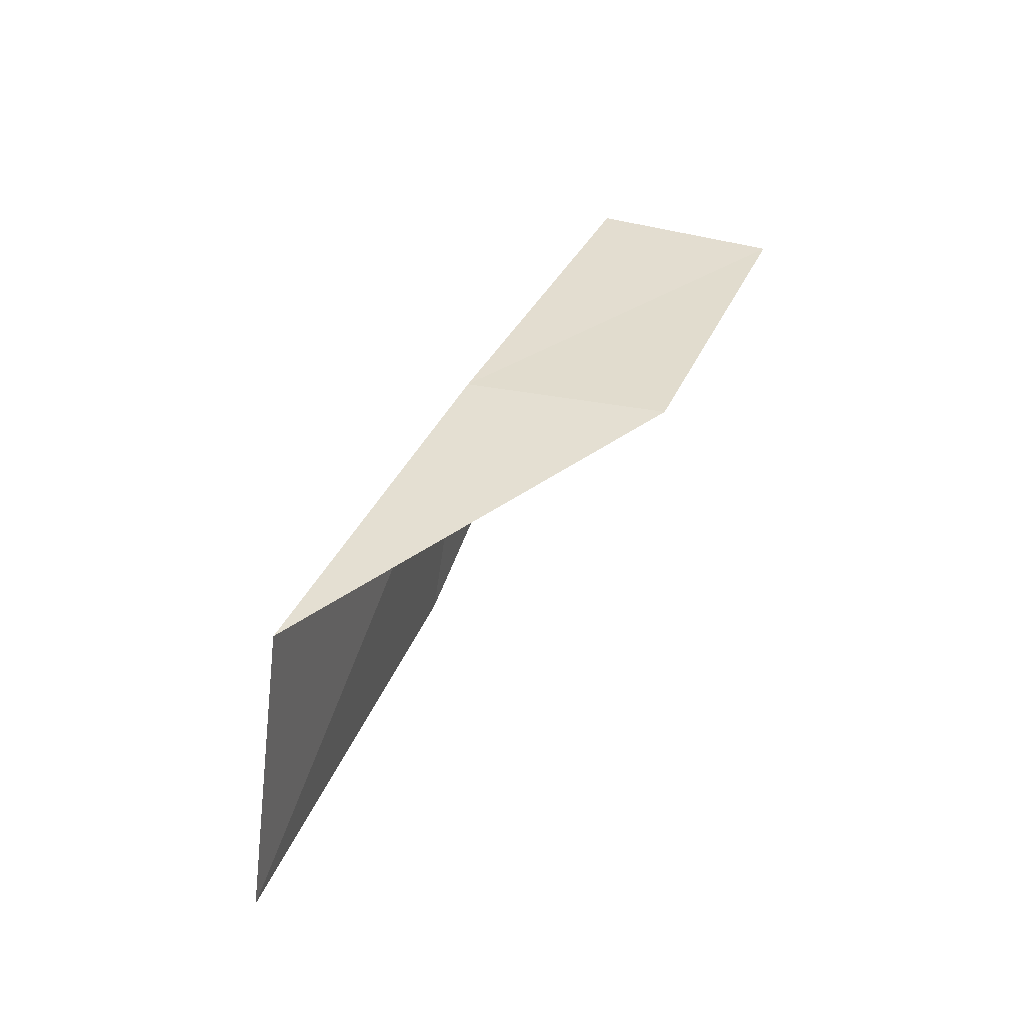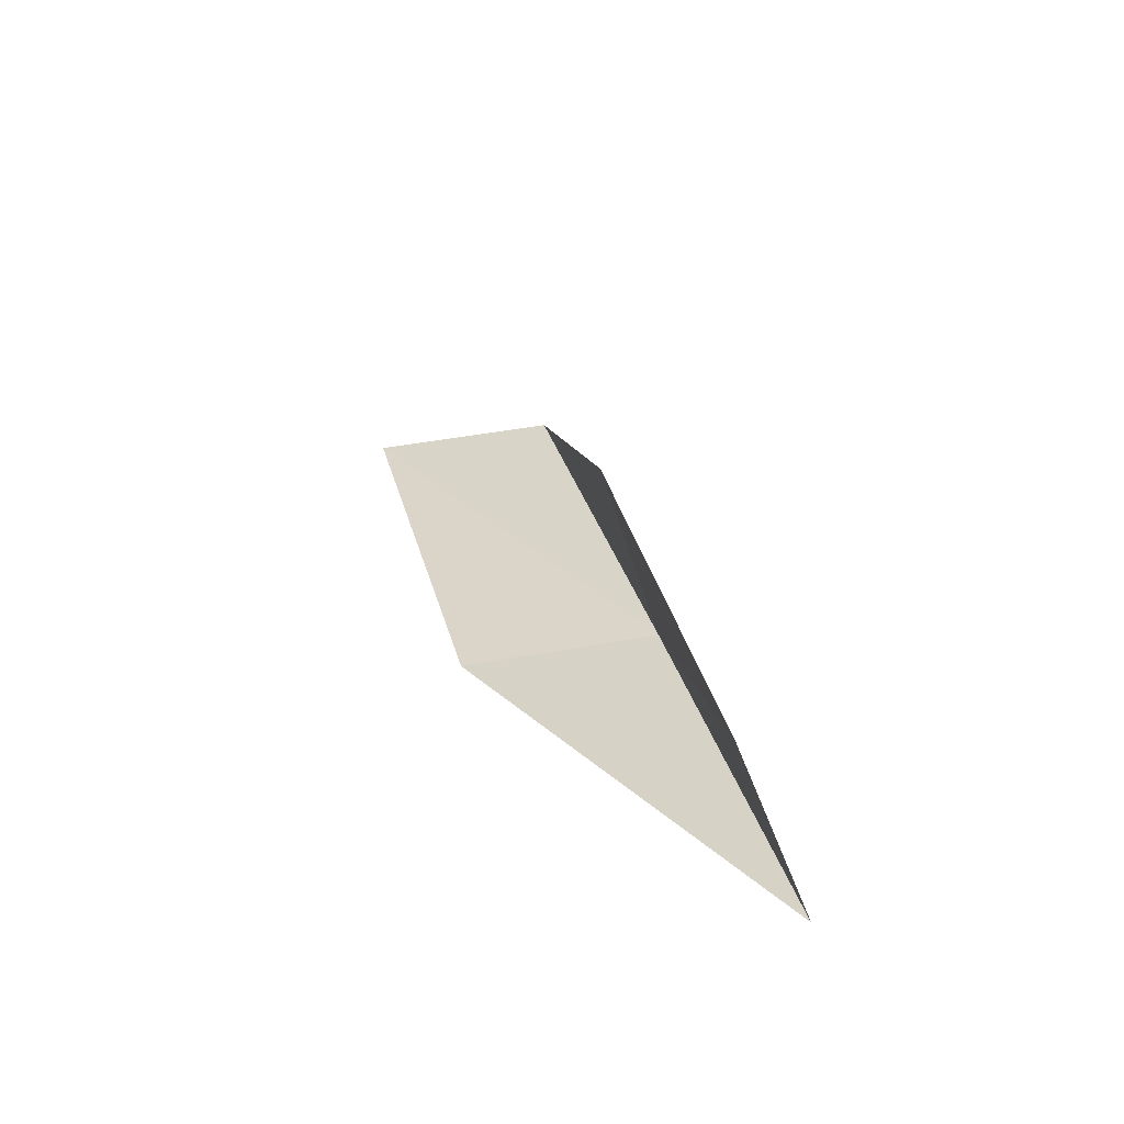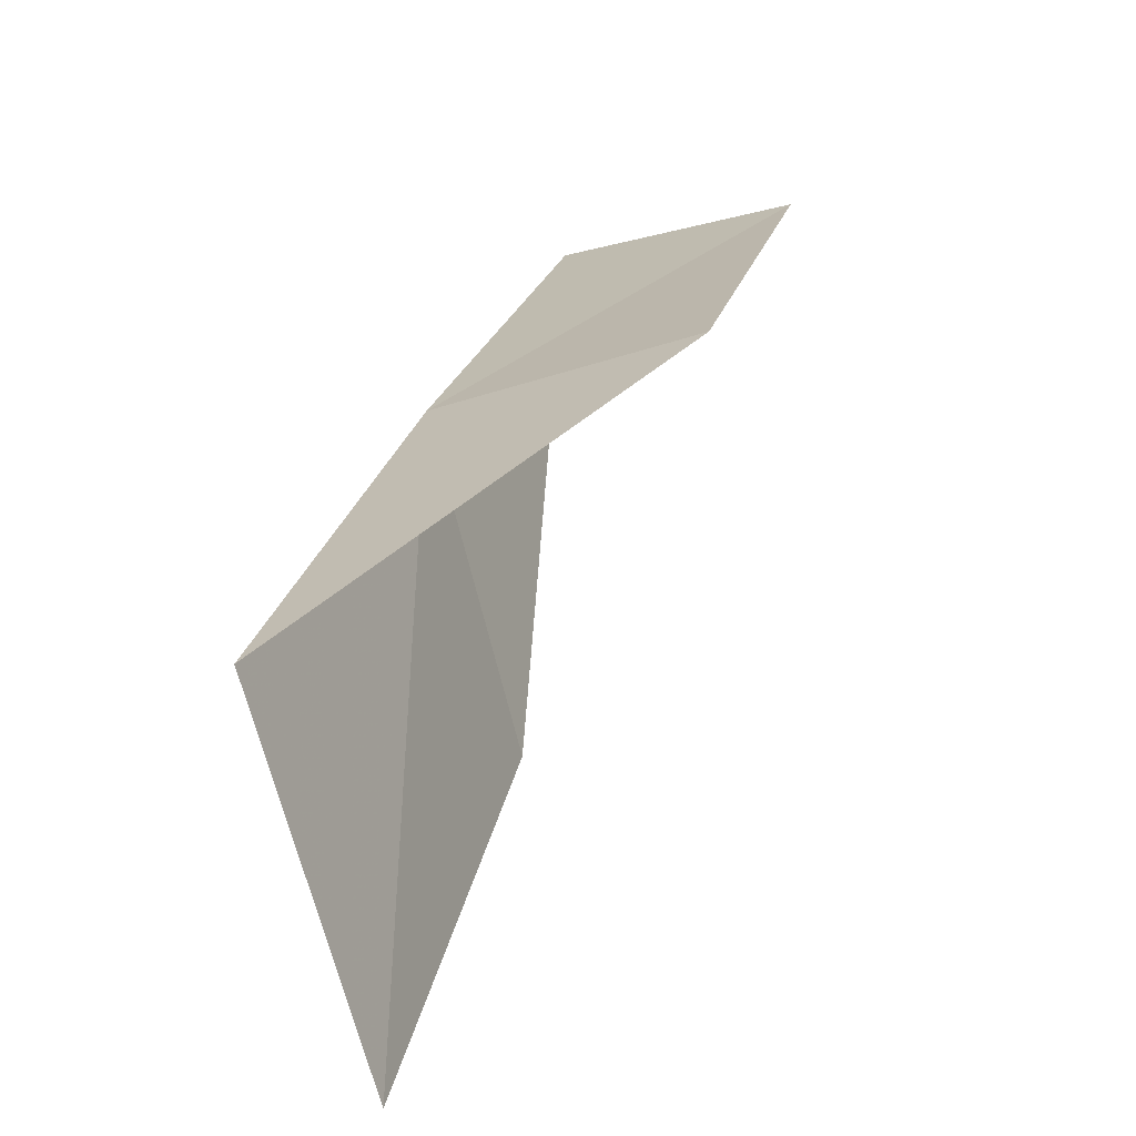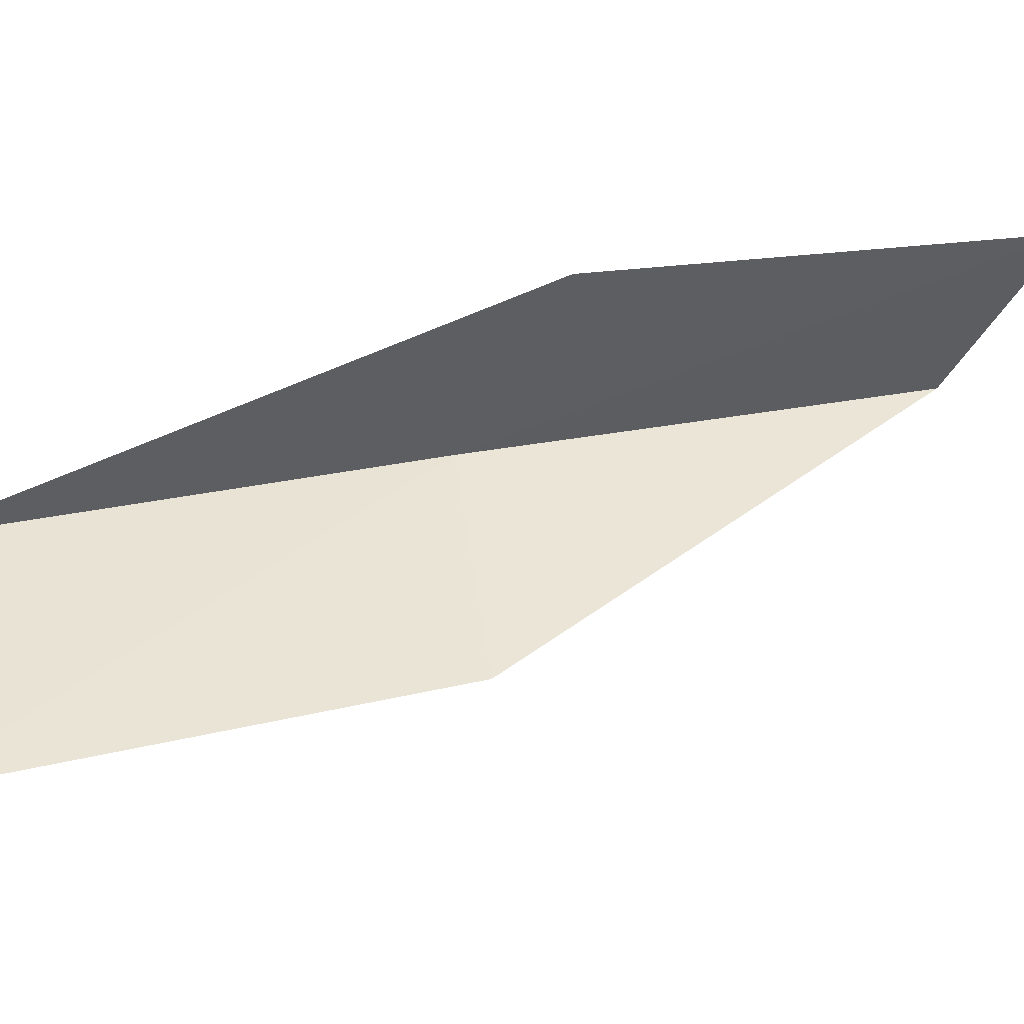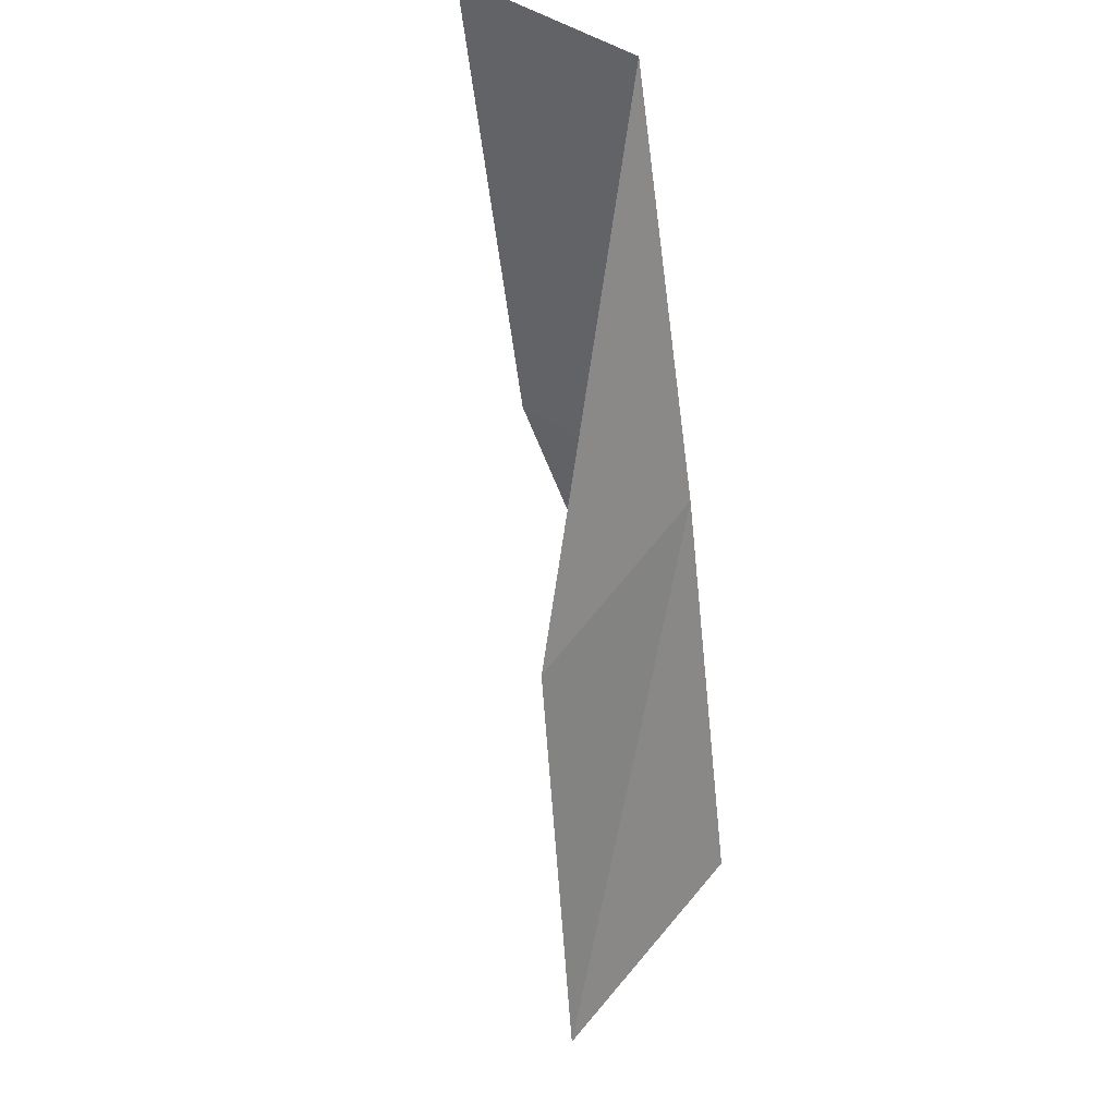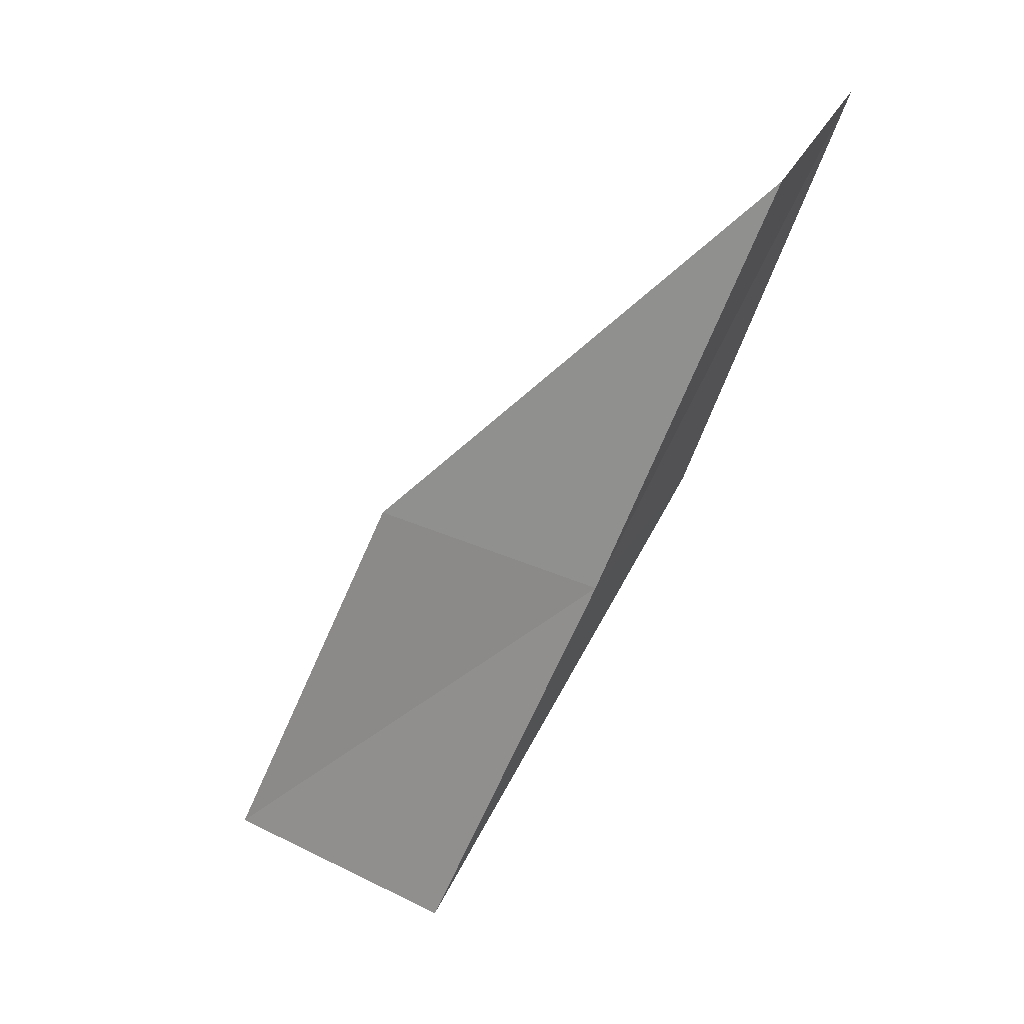
<metadata>
{"format":"obj","ext":"obj","renderer":"f3d","projection":"perspective","resolution":1024,"background":"white","views":[{"elev":-69.1,"azim":155.9,"up":"+Z"},{"elev":-40.4,"azim":-1.3,"up":"+Z"},{"elev":1.9,"azim":177.6,"up":"+Y"},{"elev":-32.1,"azim":-118.8,"up":"+Y"},{"elev":54.1,"azim":20.1,"up":"+Z"},{"elev":39.1,"azim":103.3,"up":"+Z"}]}
</metadata>
<code>
v 26.28 -4.61 88.06
v 25.56 -7.207 88.06
v 25.06 -3.134 92.57
v 23.03 -2.668 92.57
v 24.16 -4.013 88.06
v 26.53 -8.91 83.55
v 27.42 -6.215 83.55
f 1 3 2
f 1 5 4
f 1 4 3
f 1 6 7
f 1 2 6
f 1 7 5

</code>
